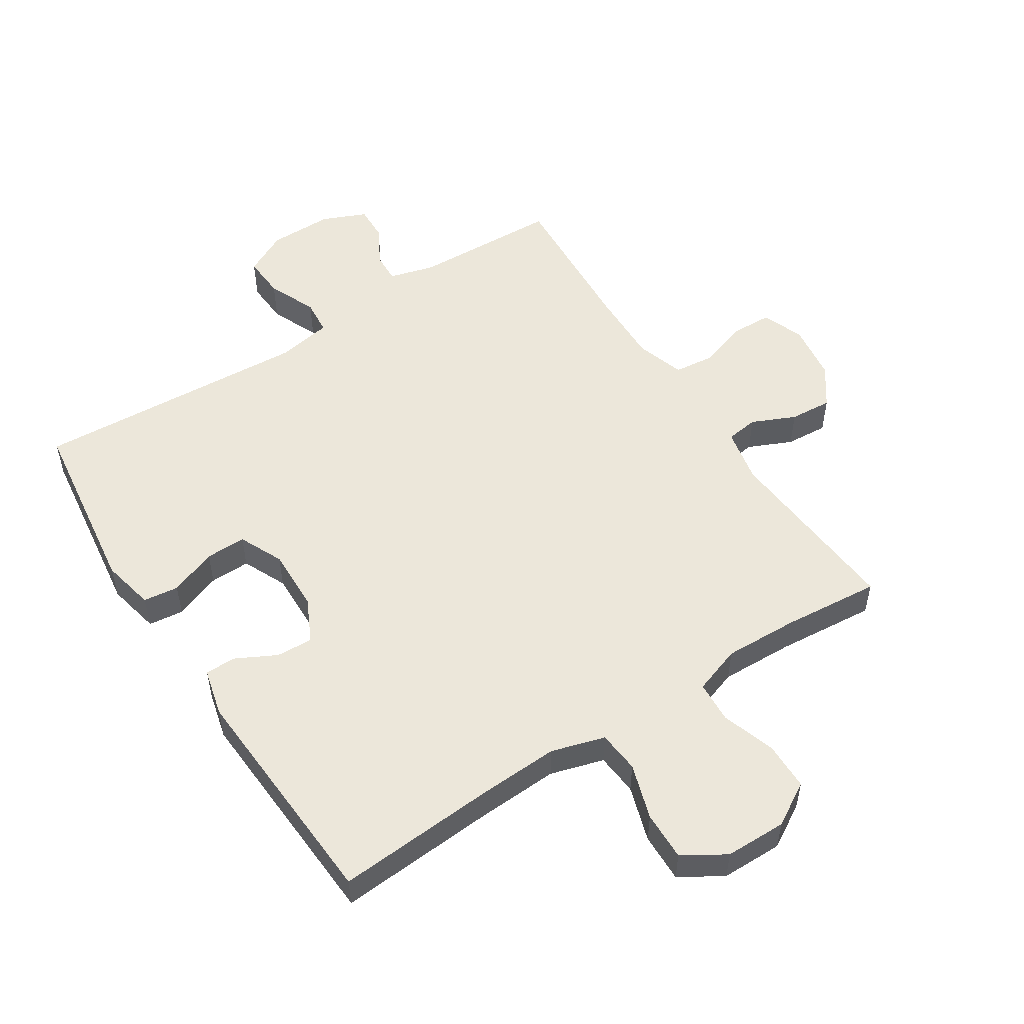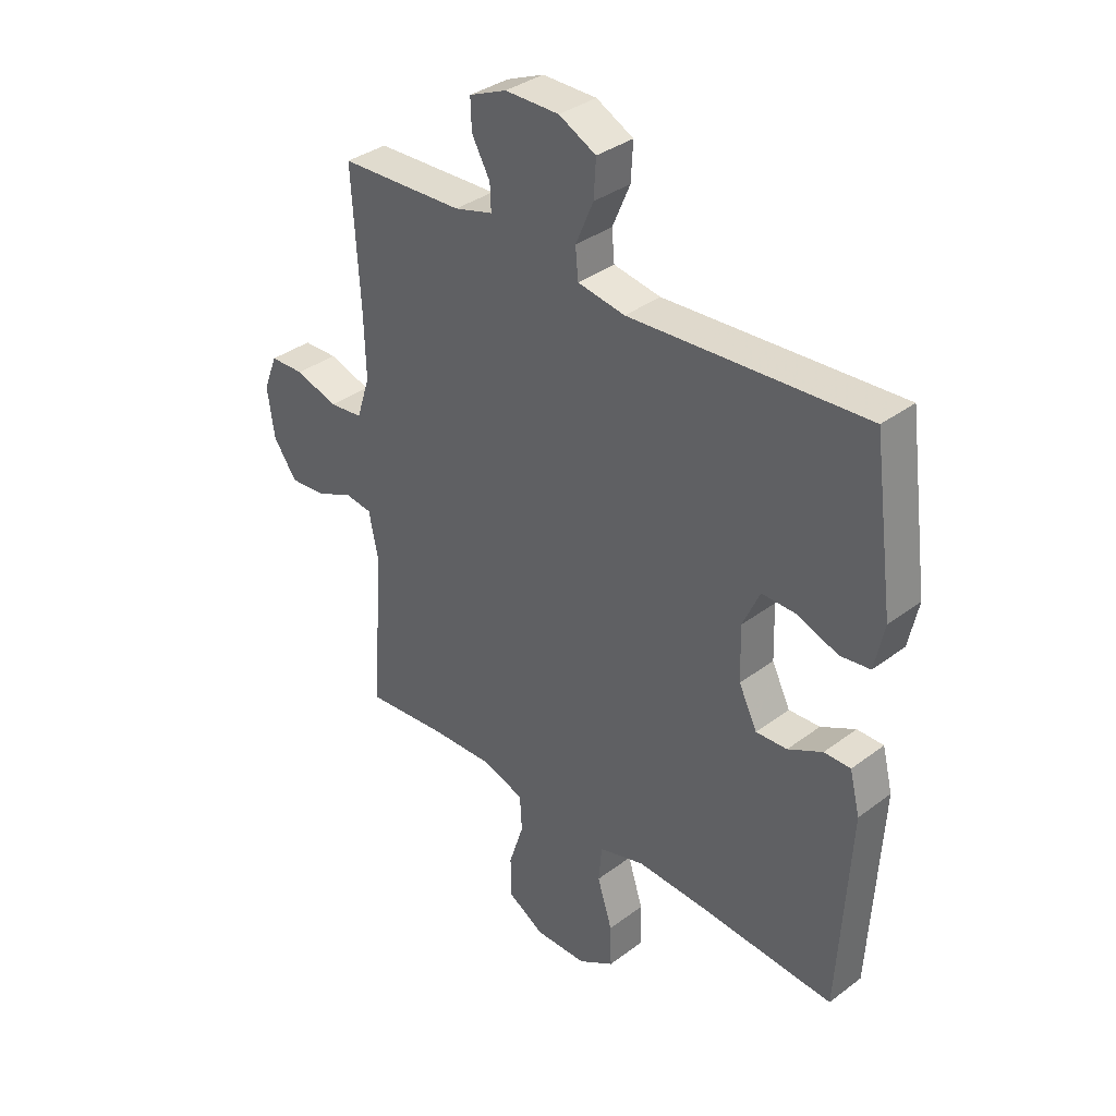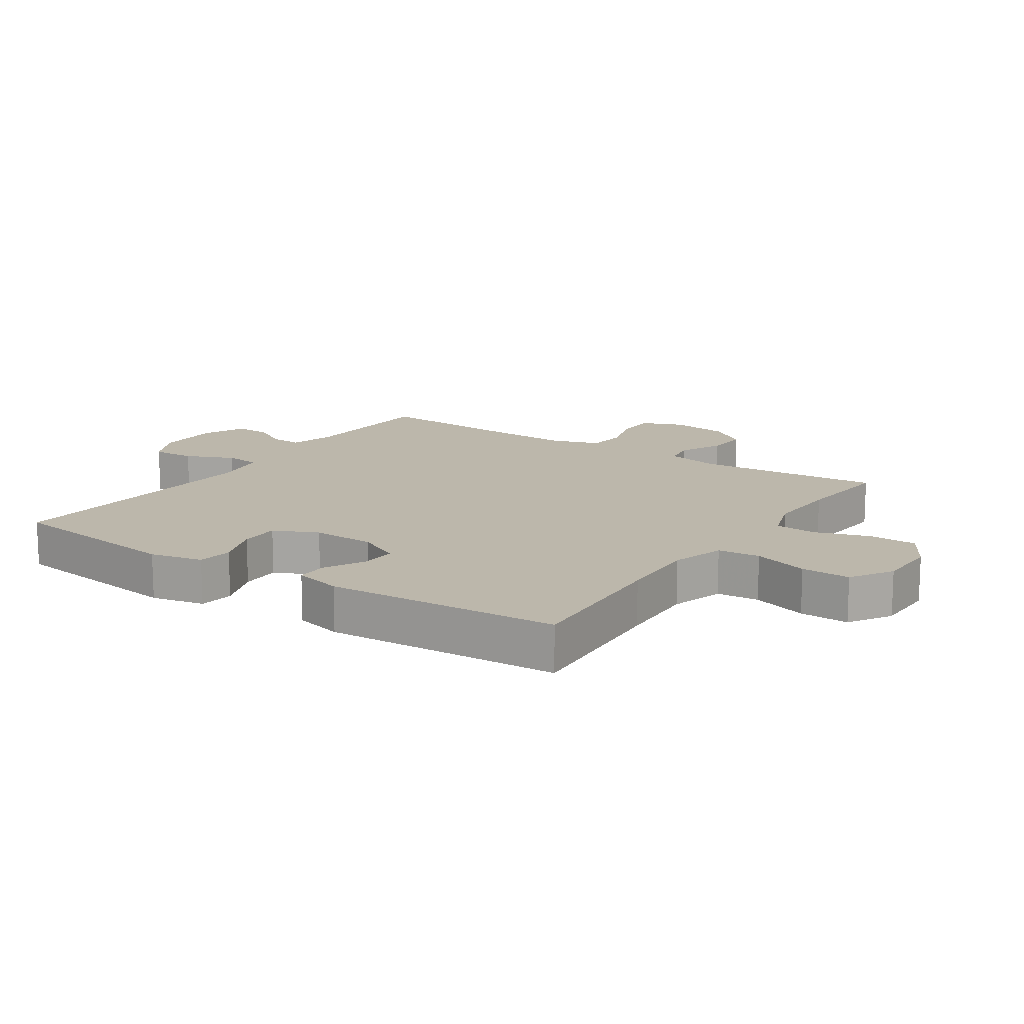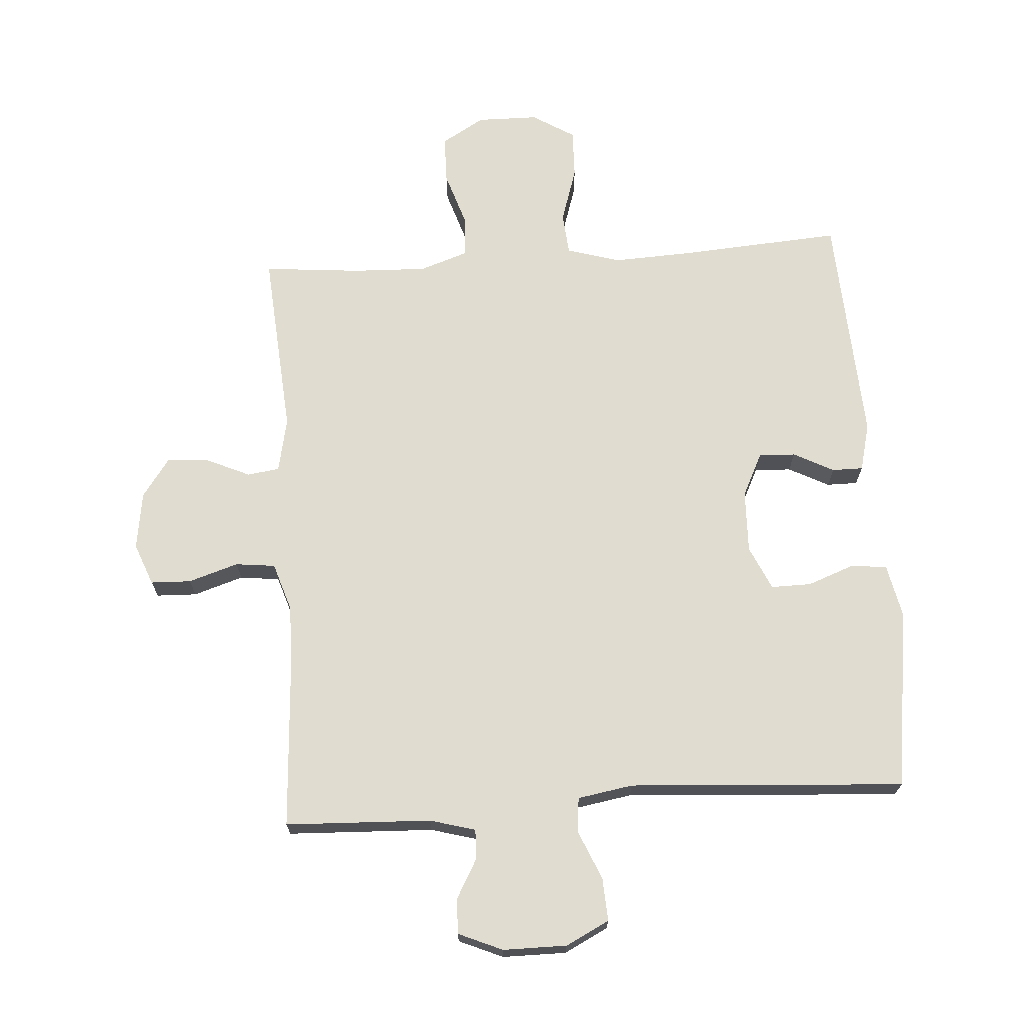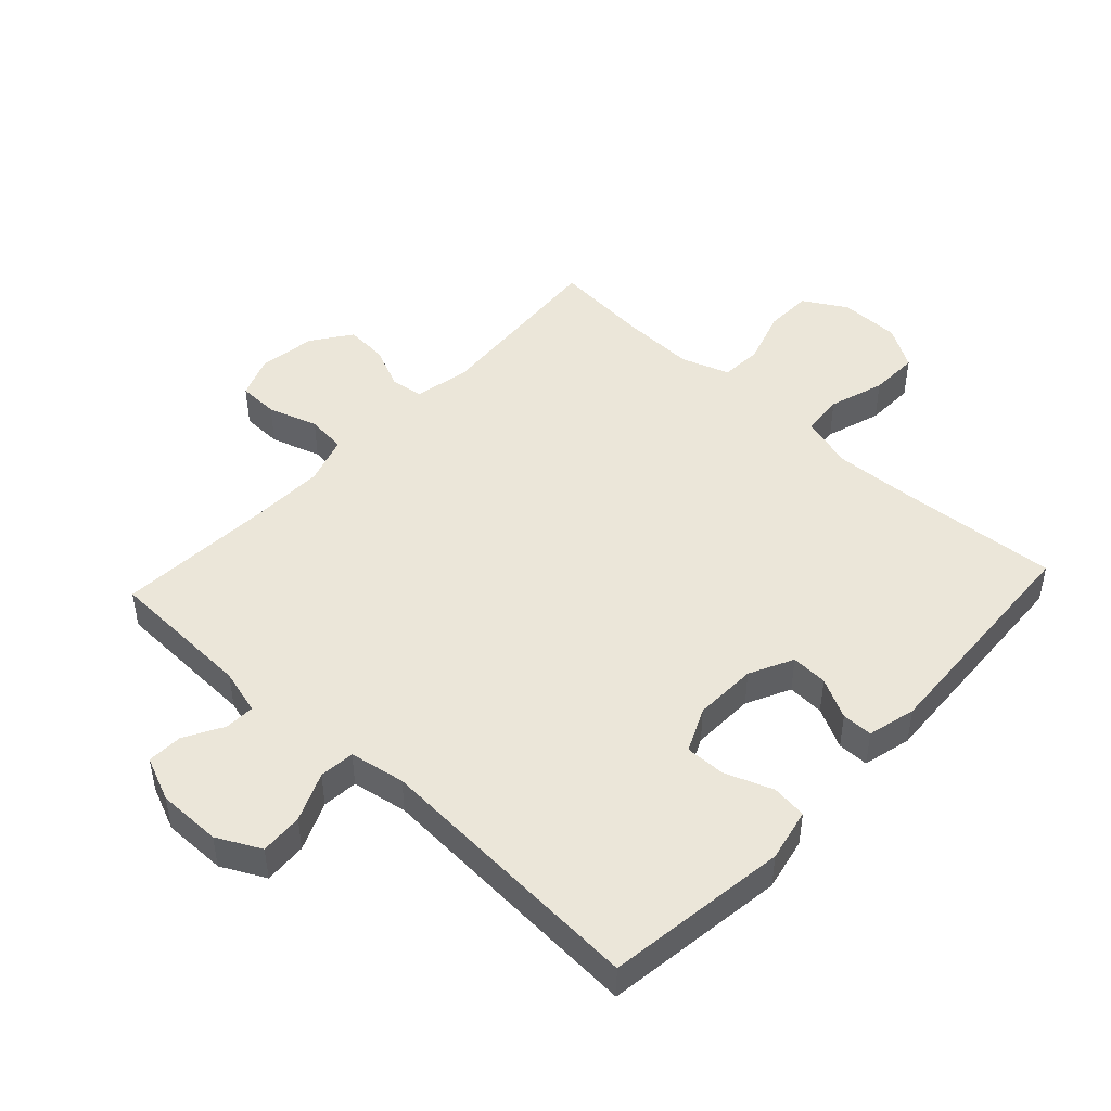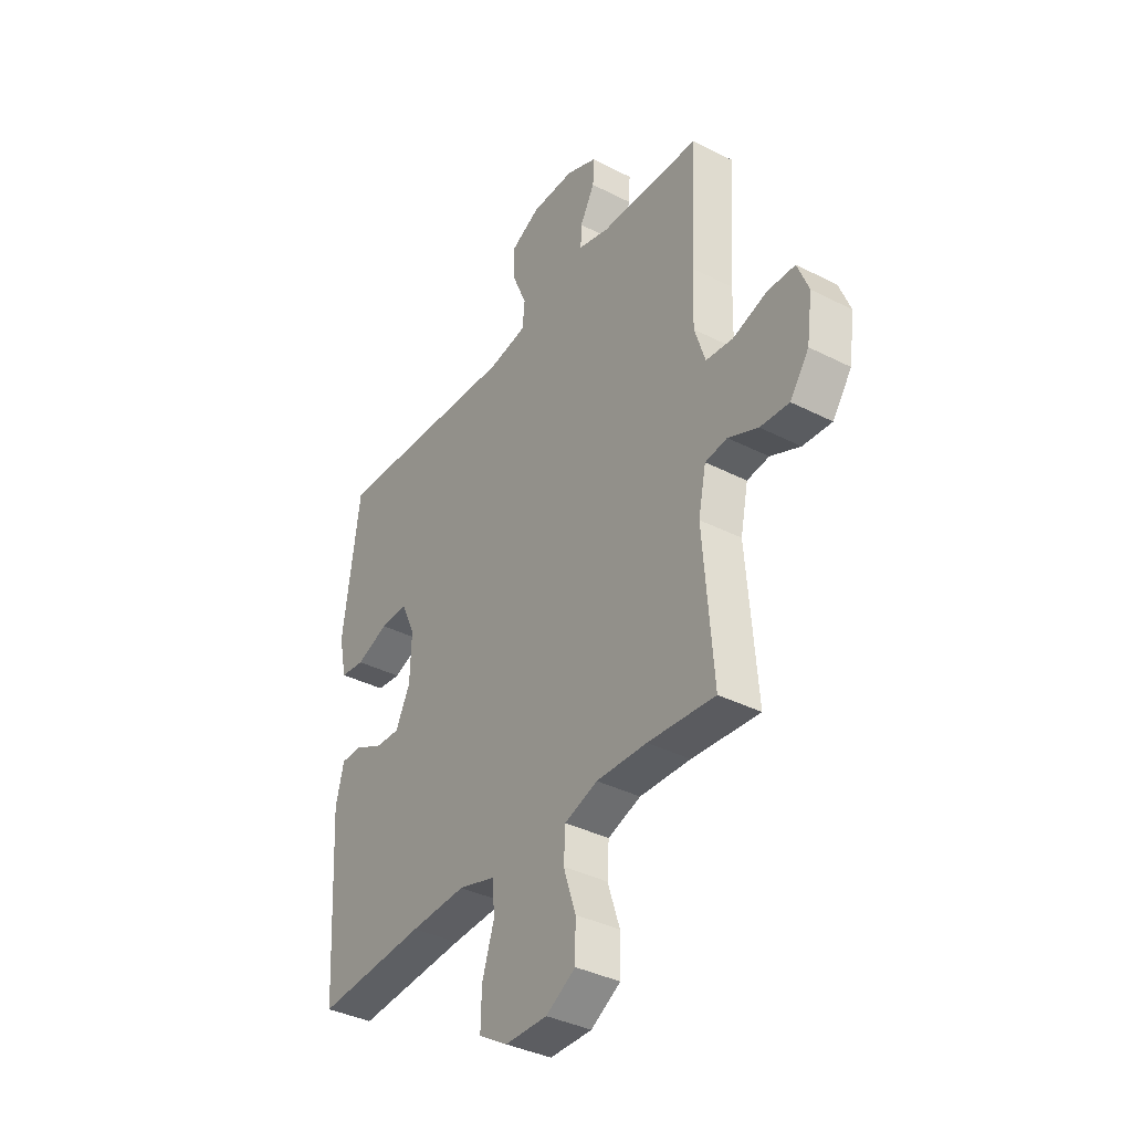
<metadata>
{"format":"obj","ext":"obj","renderer":"f3d","projection":"perspective","resolution":1024,"background":"white","views":[{"elev":53.0,"azim":147.1,"up":"+Y"},{"elev":35.6,"azim":45.4,"up":"+Z"},{"elev":14.4,"azim":123.9,"up":"+Y"},{"elev":69.6,"azim":-3.8,"up":"+Y"},{"elev":46.9,"azim":42.8,"up":"+Y"},{"elev":-37.4,"azim":-123.2,"up":"+Z"}]}
</metadata>
<code>
v 0.5 0.07 0.5
v 0.539 0.07 0.212
v 0.521 0.07 0.128
v 0.465 0.07 0.121
v 0.39 0.07 0.149
v 0.326 0.07 0.15
v 0.294 0.07 0.08
v 0.297 0.07 -0.02
v 0.331 0.07 -0.089
v 0.389 0.07 -0.086
v 0.453 0.07 -0.053
v 0.502 0.07 -0.053
v 0.521 0.07 -0.129
v 0.5 0.07 -0.5
v 0.246 0.07 -0.482
v 0.118 0.07 -0.476
v 0.033 0.07 -0.501
v 0.027 0.07 -0.568
v 0.055 0.07 -0.656
v 0.057 0.07 -0.734
v -0.01 0.07 -0.775
v -0.107 0.07 -0.776
v -0.175 0.07 -0.736
v -0.176 0.07 -0.66
v -0.148 0.07 -0.574
v -0.152 0.07 -0.508
v -0.228 0.07 -0.482
v -0.345 0.07 -0.486
v -0.5 0.07 -0.5
v -0.477 0.07 -0.205
v -0.495 0.07 -0.118
v -0.546 0.07 -0.111
v -0.615 0.07 -0.142
v -0.682 0.07 -0.147
v -0.726 0.07 -0.085
v -0.739 0.07 0.007
v -0.713 0.07 0.073
v -0.649 0.07 0.075
v -0.57 0.07 0.05
v -0.507 0.07 0.057
v -0.482 0.07 0.134
v -0.485 0.07 0.25
v -0.5 0.07 0.5
v -0.268 0.07 0.509
v -0.196 0.07 0.529
v -0.198 0.07 0.577
v -0.232 0.07 0.638
v -0.234 0.07 0.694
v -0.164 0.07 0.724
v -0.063 0.07 0.724
v 0.006 0.07 0.689
v 0.002 0.07 0.621
v -0.031 0.07 0.544
v -0.026 0.07 0.488
v 0.062 0.07 0.473
v 0.5 0 0.5
v 0.539 0 0.212
v 0.521 0 0.128
v 0.465 0 0.121
v 0.39 0 0.149
v 0.326 0 0.15
v 0.294 0 0.08
v 0.297 0 -0.02
v 0.331 0 -0.089
v 0.389 0 -0.086
v 0.453 0 -0.053
v 0.502 0 -0.053
v 0.521 0 -0.129
v 0.5 0 -0.5
v 0.246 0 -0.482
v 0.118 0 -0.476
v 0.033 0 -0.501
v 0.027 0 -0.568
v 0.055 0 -0.656
v 0.057 0 -0.734
v -0.01 0 -0.775
v -0.107 0 -0.776
v -0.175 0 -0.736
v -0.176 0 -0.66
v -0.148 0 -0.574
v -0.152 0 -0.508
v -0.228 0 -0.482
v -0.345 0 -0.486
v -0.5 0 -0.5
v -0.477 0 -0.205
v -0.495 0 -0.118
v -0.546 0 -0.111
v -0.615 0 -0.142
v -0.682 0 -0.147
v -0.726 0 -0.085
v -0.739 0 0.007
v -0.713 0 0.073
v -0.649 0 0.075
v -0.57 0 0.05
v -0.507 0 0.057
v -0.482 0 0.134
v -0.485 0 0.25
v -0.5 0 0.5
v -0.268 0 0.509
v -0.196 0 0.529
v -0.198 0 0.577
v -0.232 0 0.638
v -0.234 0 0.694
v -0.164 0 0.724
v -0.063 0 0.724
v 0.006 0 0.689
v 0.002 0 0.621
v -0.031 0 0.544
v -0.026 0 0.488
v 0.062 0 0.473
f 50 51 52 53
f 50 53 54
f 49 50 54
f 46 47 48 49
f 45 46 49 54
f 44 45 54
f 42 43 44 54
f 41 42 54 55
f 36 37 38 39
f 36 39 40
f 35 36 40
f 32 33 34 35
f 31 32 35 40
f 30 31 40 41
f 28 29 30
f 27 28 30 41
f 22 23 24 25
f 22 25 26
f 21 22 26
f 18 19 20 21
f 17 18 21 26
f 16 17 26 27
f 12 13 14 15
f 10 11 12 15
f 9 10 15 16
f 8 9 16 27
f 2 3 4 5
f 2 5 6
f 1 2 6
f 55 1 6
f 41 55 6 7
f 7 8 27 41
f 108 107 106 105
f 109 108 105
f 109 105 104
f 104 103 102 101
f 109 104 101 100
f 109 100 99
f 109 99 98 97
f 110 109 97 96
f 94 93 92 91
f 95 94 91
f 95 91 90
f 90 89 88 87
f 95 90 87 86
f 96 95 86 85
f 85 84 83
f 96 85 83 82
f 80 79 78 77
f 81 80 77
f 81 77 76
f 76 75 74 73
f 81 76 73 72
f 82 81 72 71
f 70 69 68 67
f 70 67 66 65
f 71 70 65 64
f 82 71 64 63
f 60 59 58 57
f 61 60 57
f 61 57 56
f 61 56 110
f 62 61 110 96
f 96 82 63 62
f 1 56 57 2
f 2 57 58 3
f 3 58 59 4
f 4 59 60 5
f 5 60 61 6
f 6 61 62 7
f 7 62 63 8
f 8 63 64 9
f 9 64 65 10
f 10 65 66 11
f 11 66 67 12
f 12 67 68 13
f 13 68 69 14
f 14 69 70 15
f 15 70 71 16
f 16 71 72 17
f 17 72 73 18
f 18 73 74 19
f 19 74 75 20
f 20 75 76 21
f 21 76 77 22
f 22 77 78 23
f 23 78 79 24
f 24 79 80 25
f 25 80 81 26
f 26 81 82 27
f 27 82 83 28
f 28 83 84 29
f 29 84 85 30
f 30 85 86 31
f 31 86 87 32
f 32 87 88 33
f 33 88 89 34
f 34 89 90 35
f 35 90 91 36
f 36 91 92 37
f 37 92 93 38
f 38 93 94 39
f 39 94 95 40
f 40 95 96 41
f 41 96 97 42
f 42 97 98 43
f 43 98 99 44
f 44 99 100 45
f 45 100 101 46
f 46 101 102 47
f 47 102 103 48
f 48 103 104 49
f 49 104 105 50
f 50 105 106 51
f 51 106 107 52
f 52 107 108 53
f 53 108 109 54
f 54 109 110 55
f 55 110 56 1

</code>
